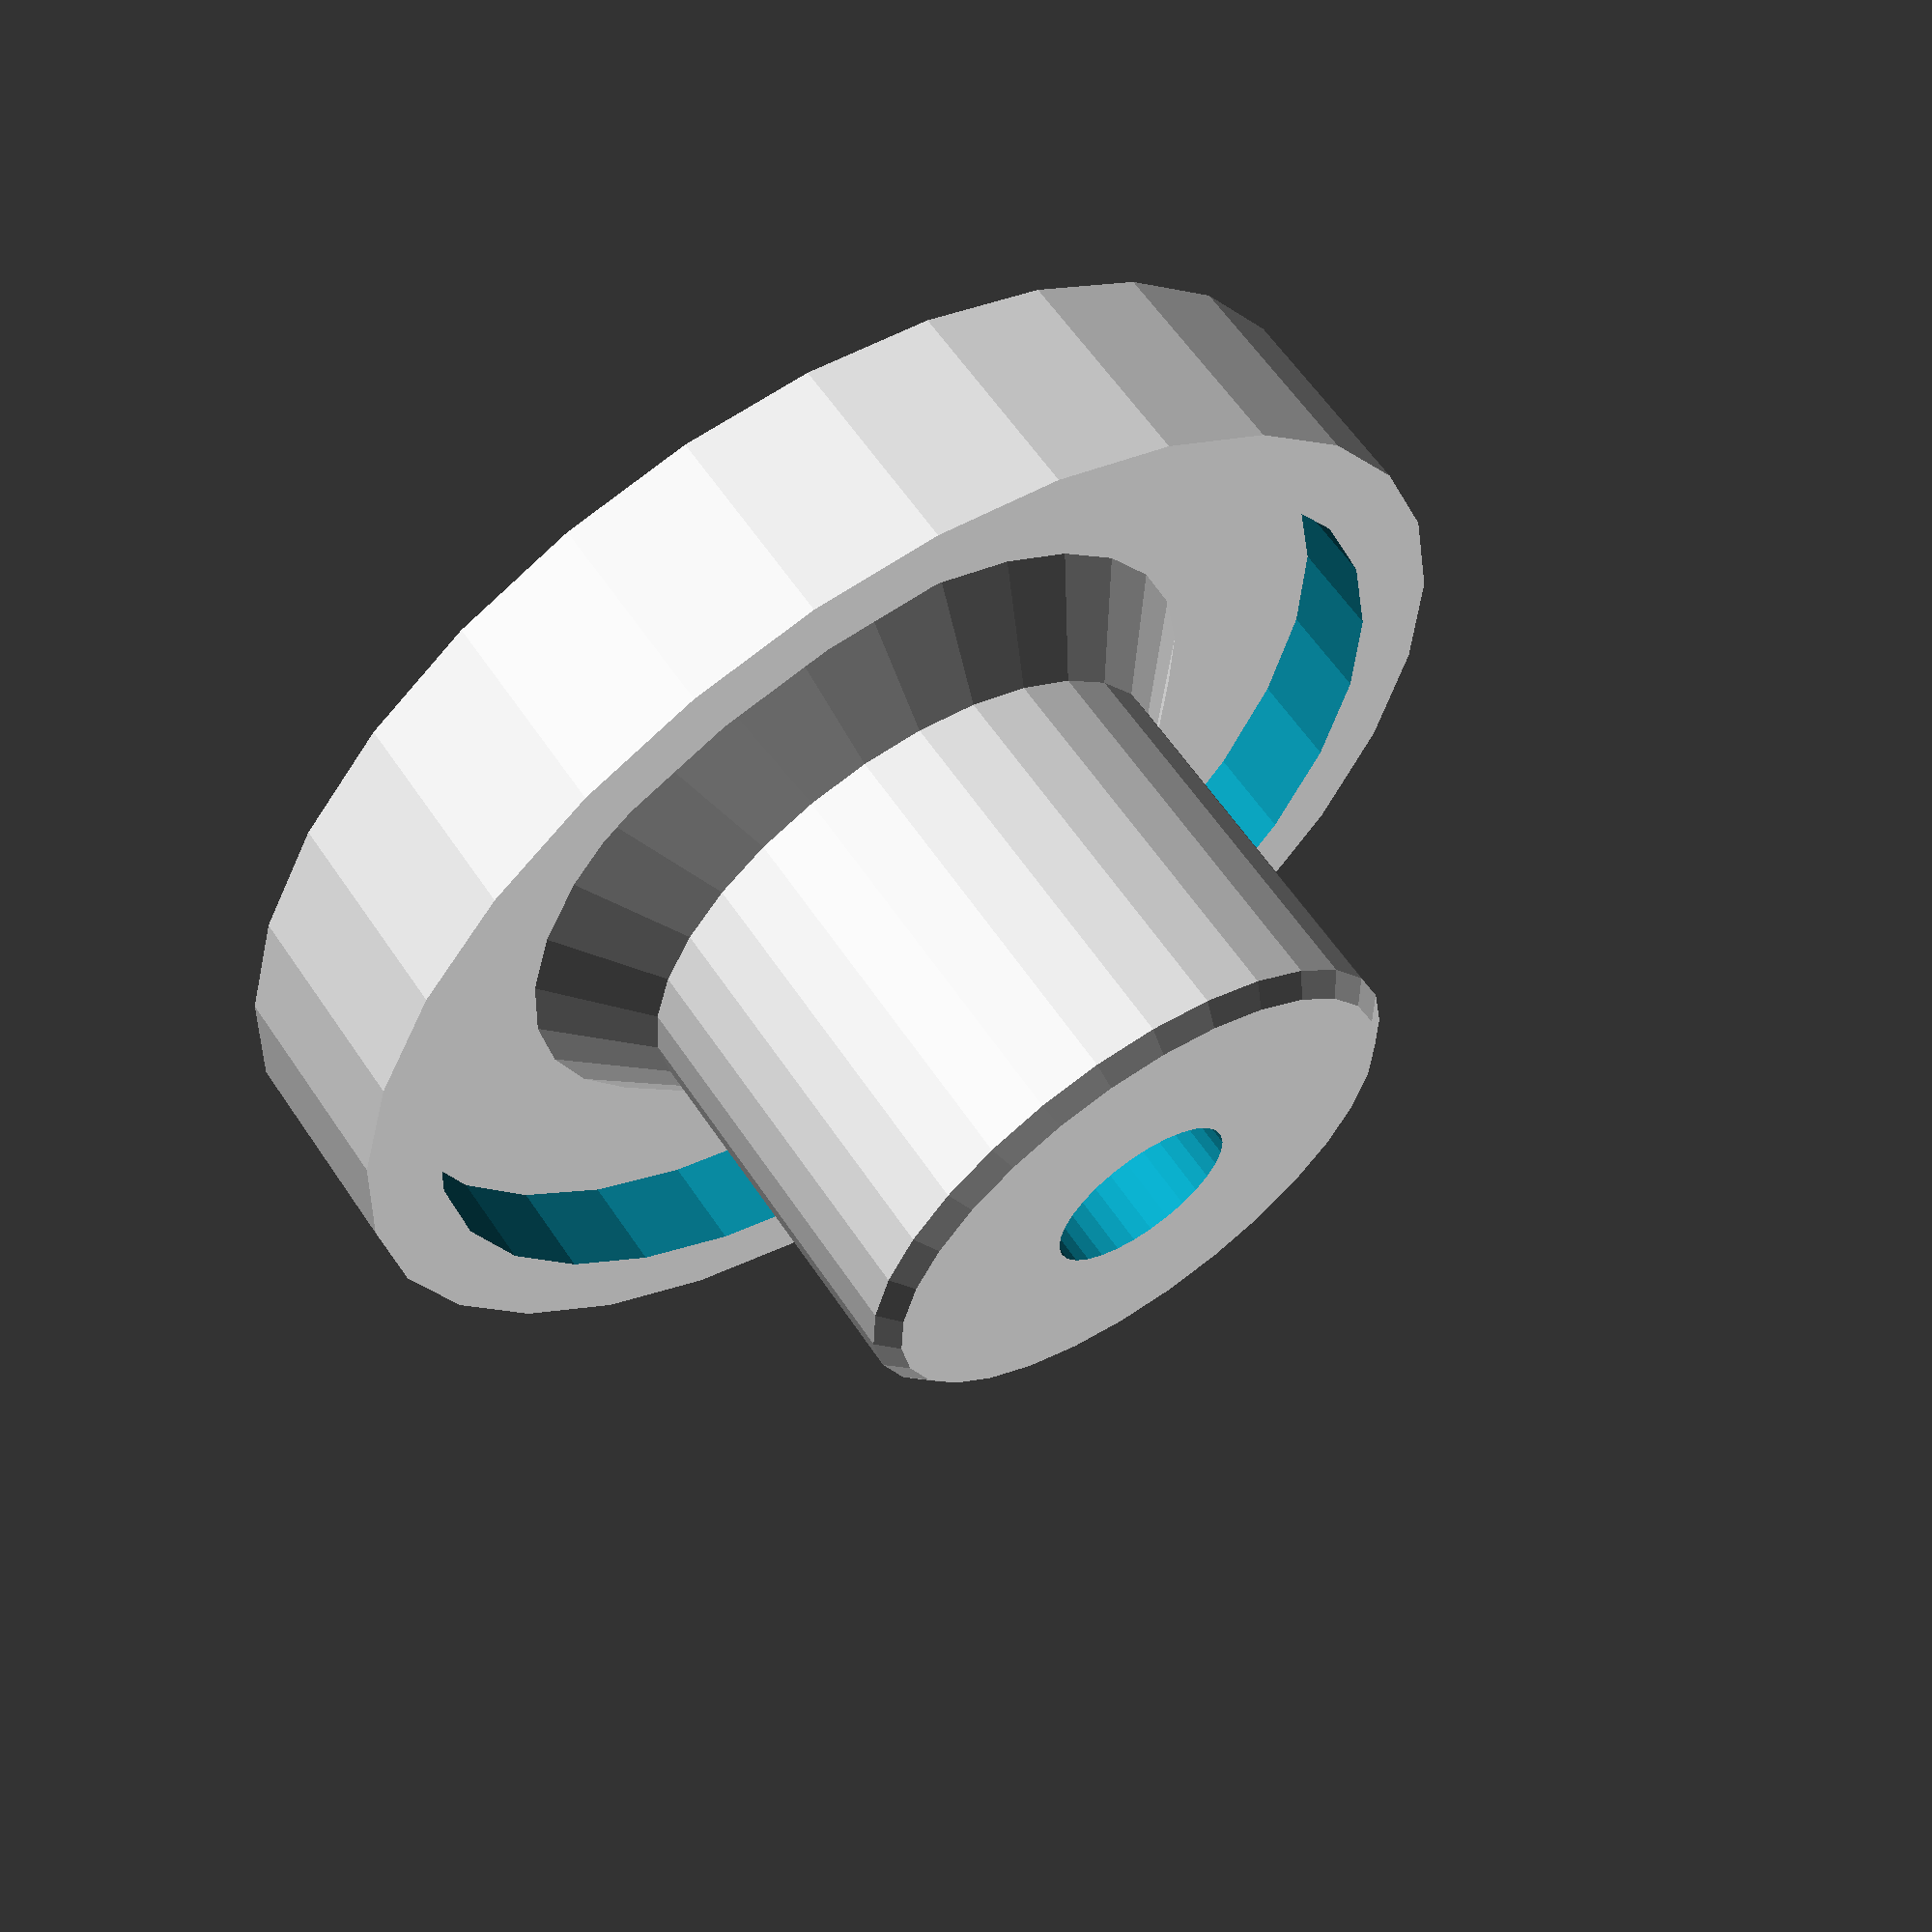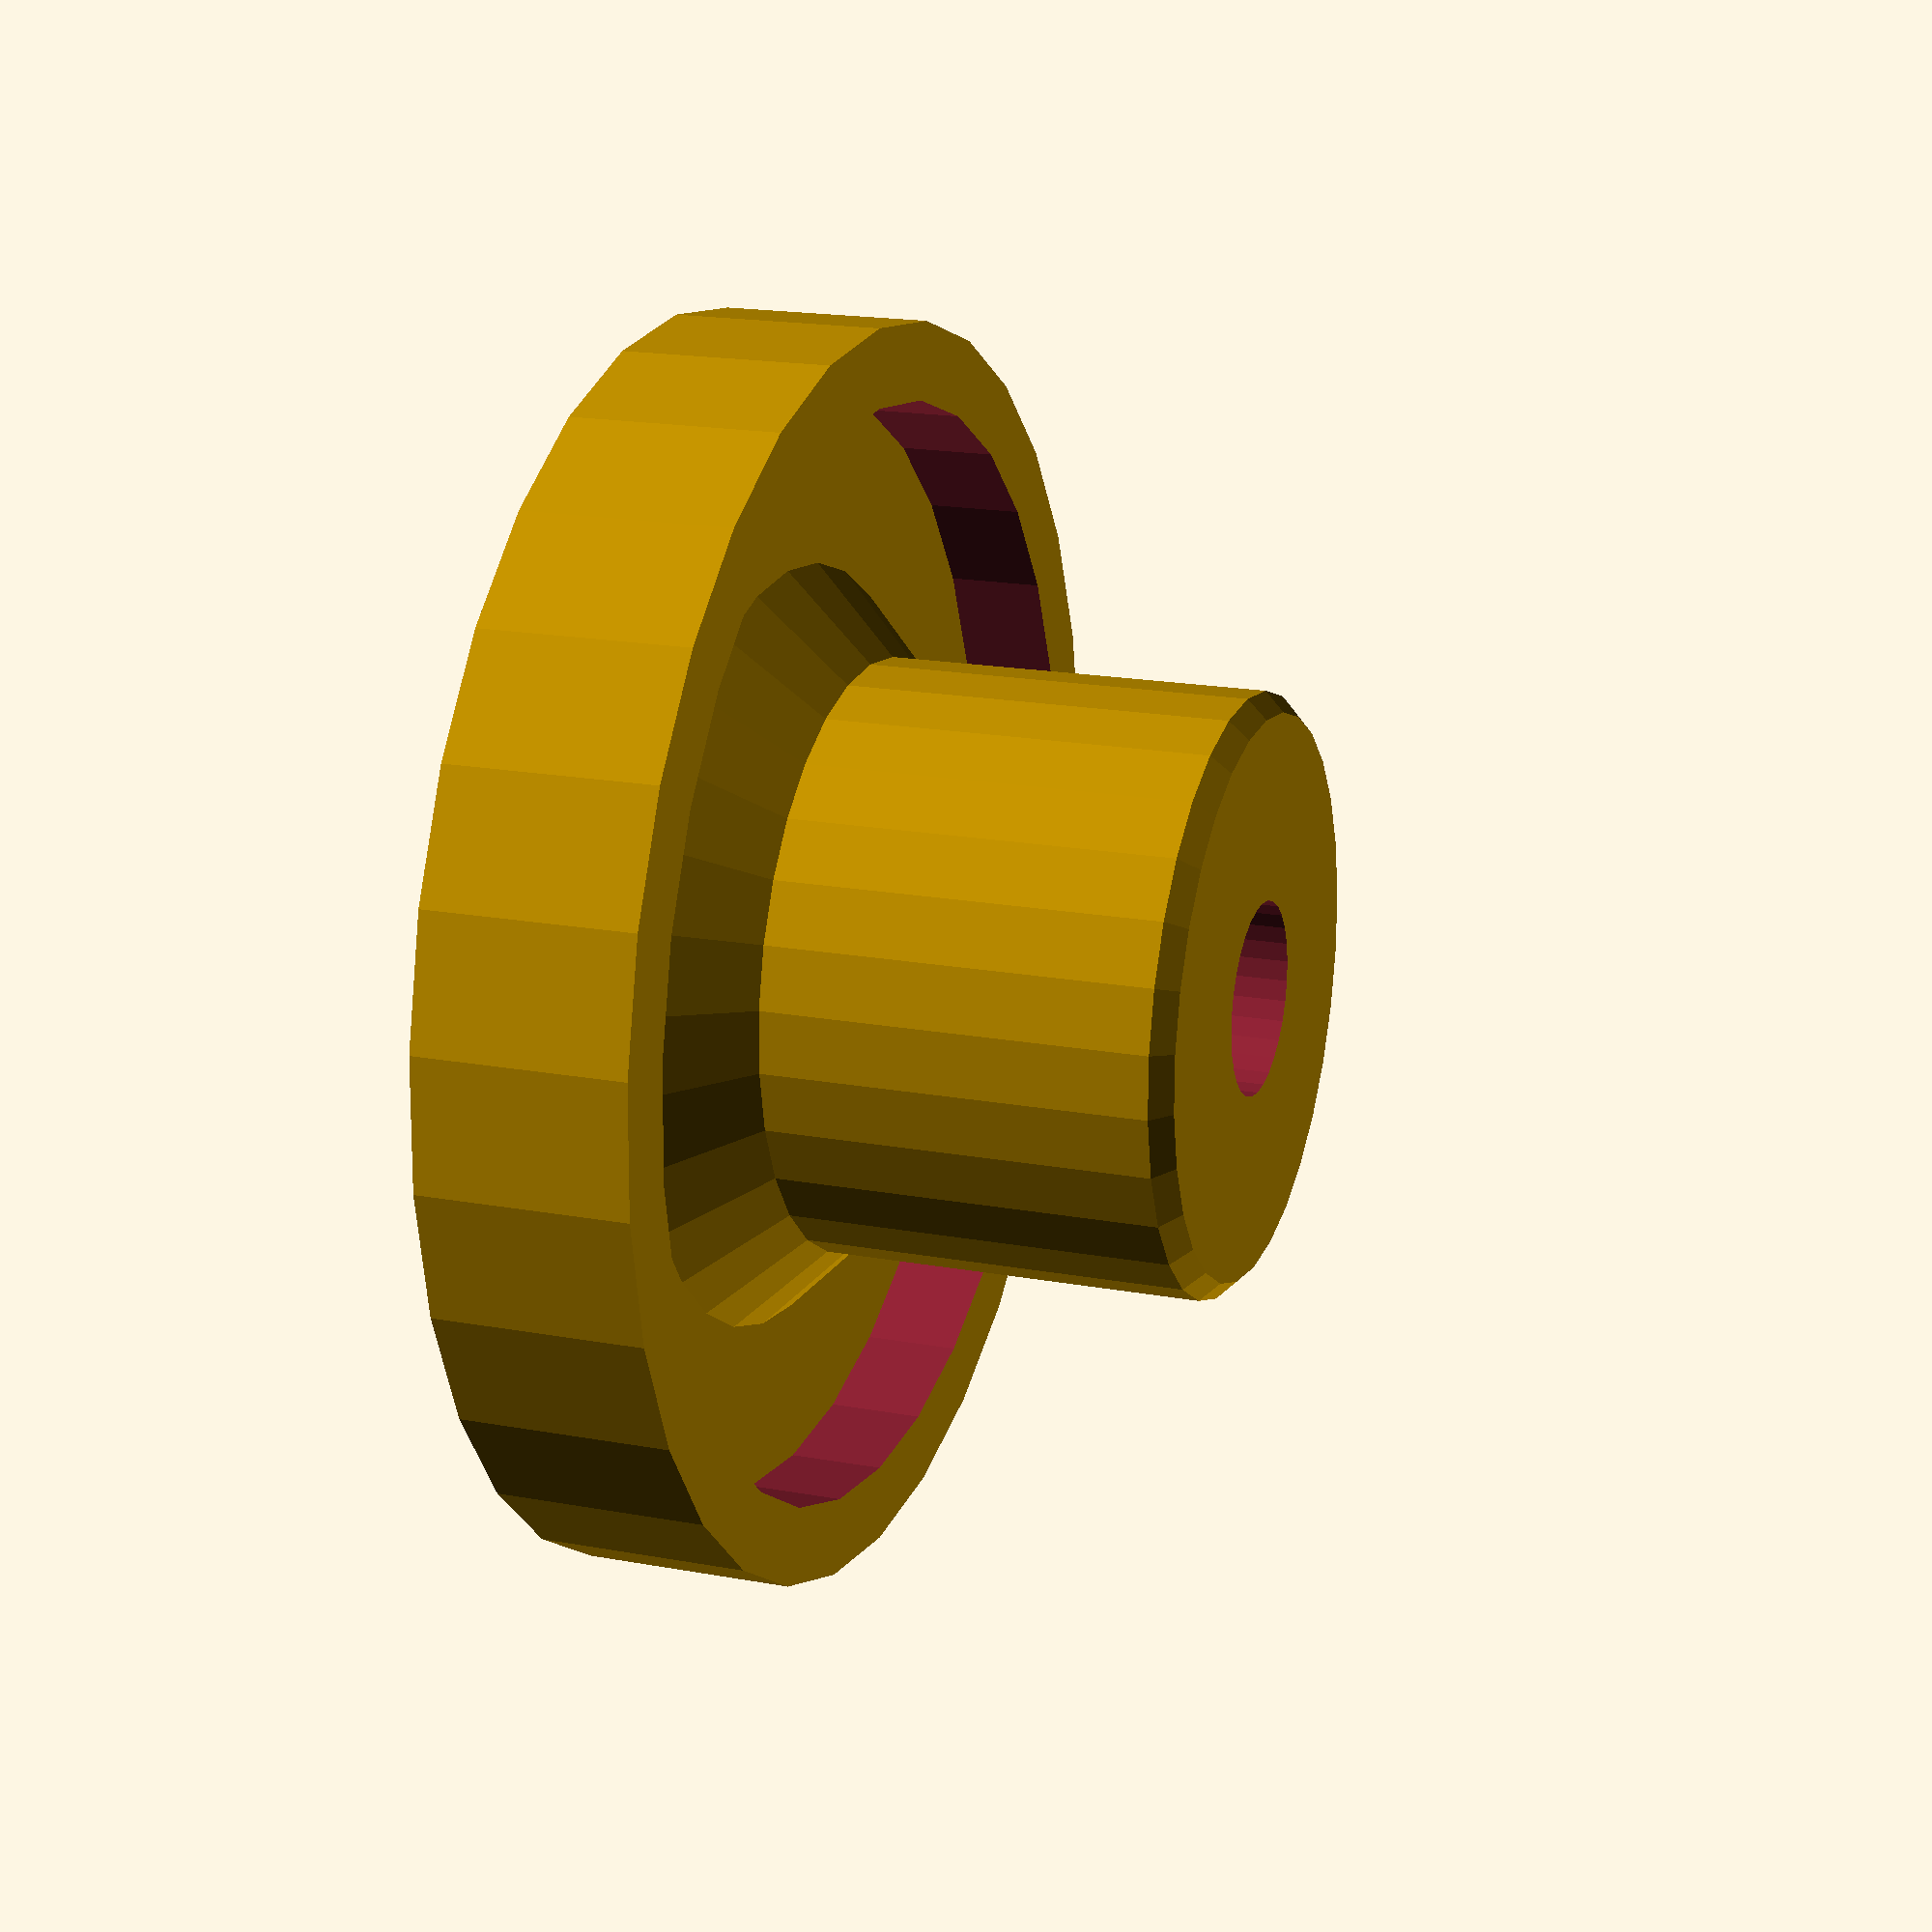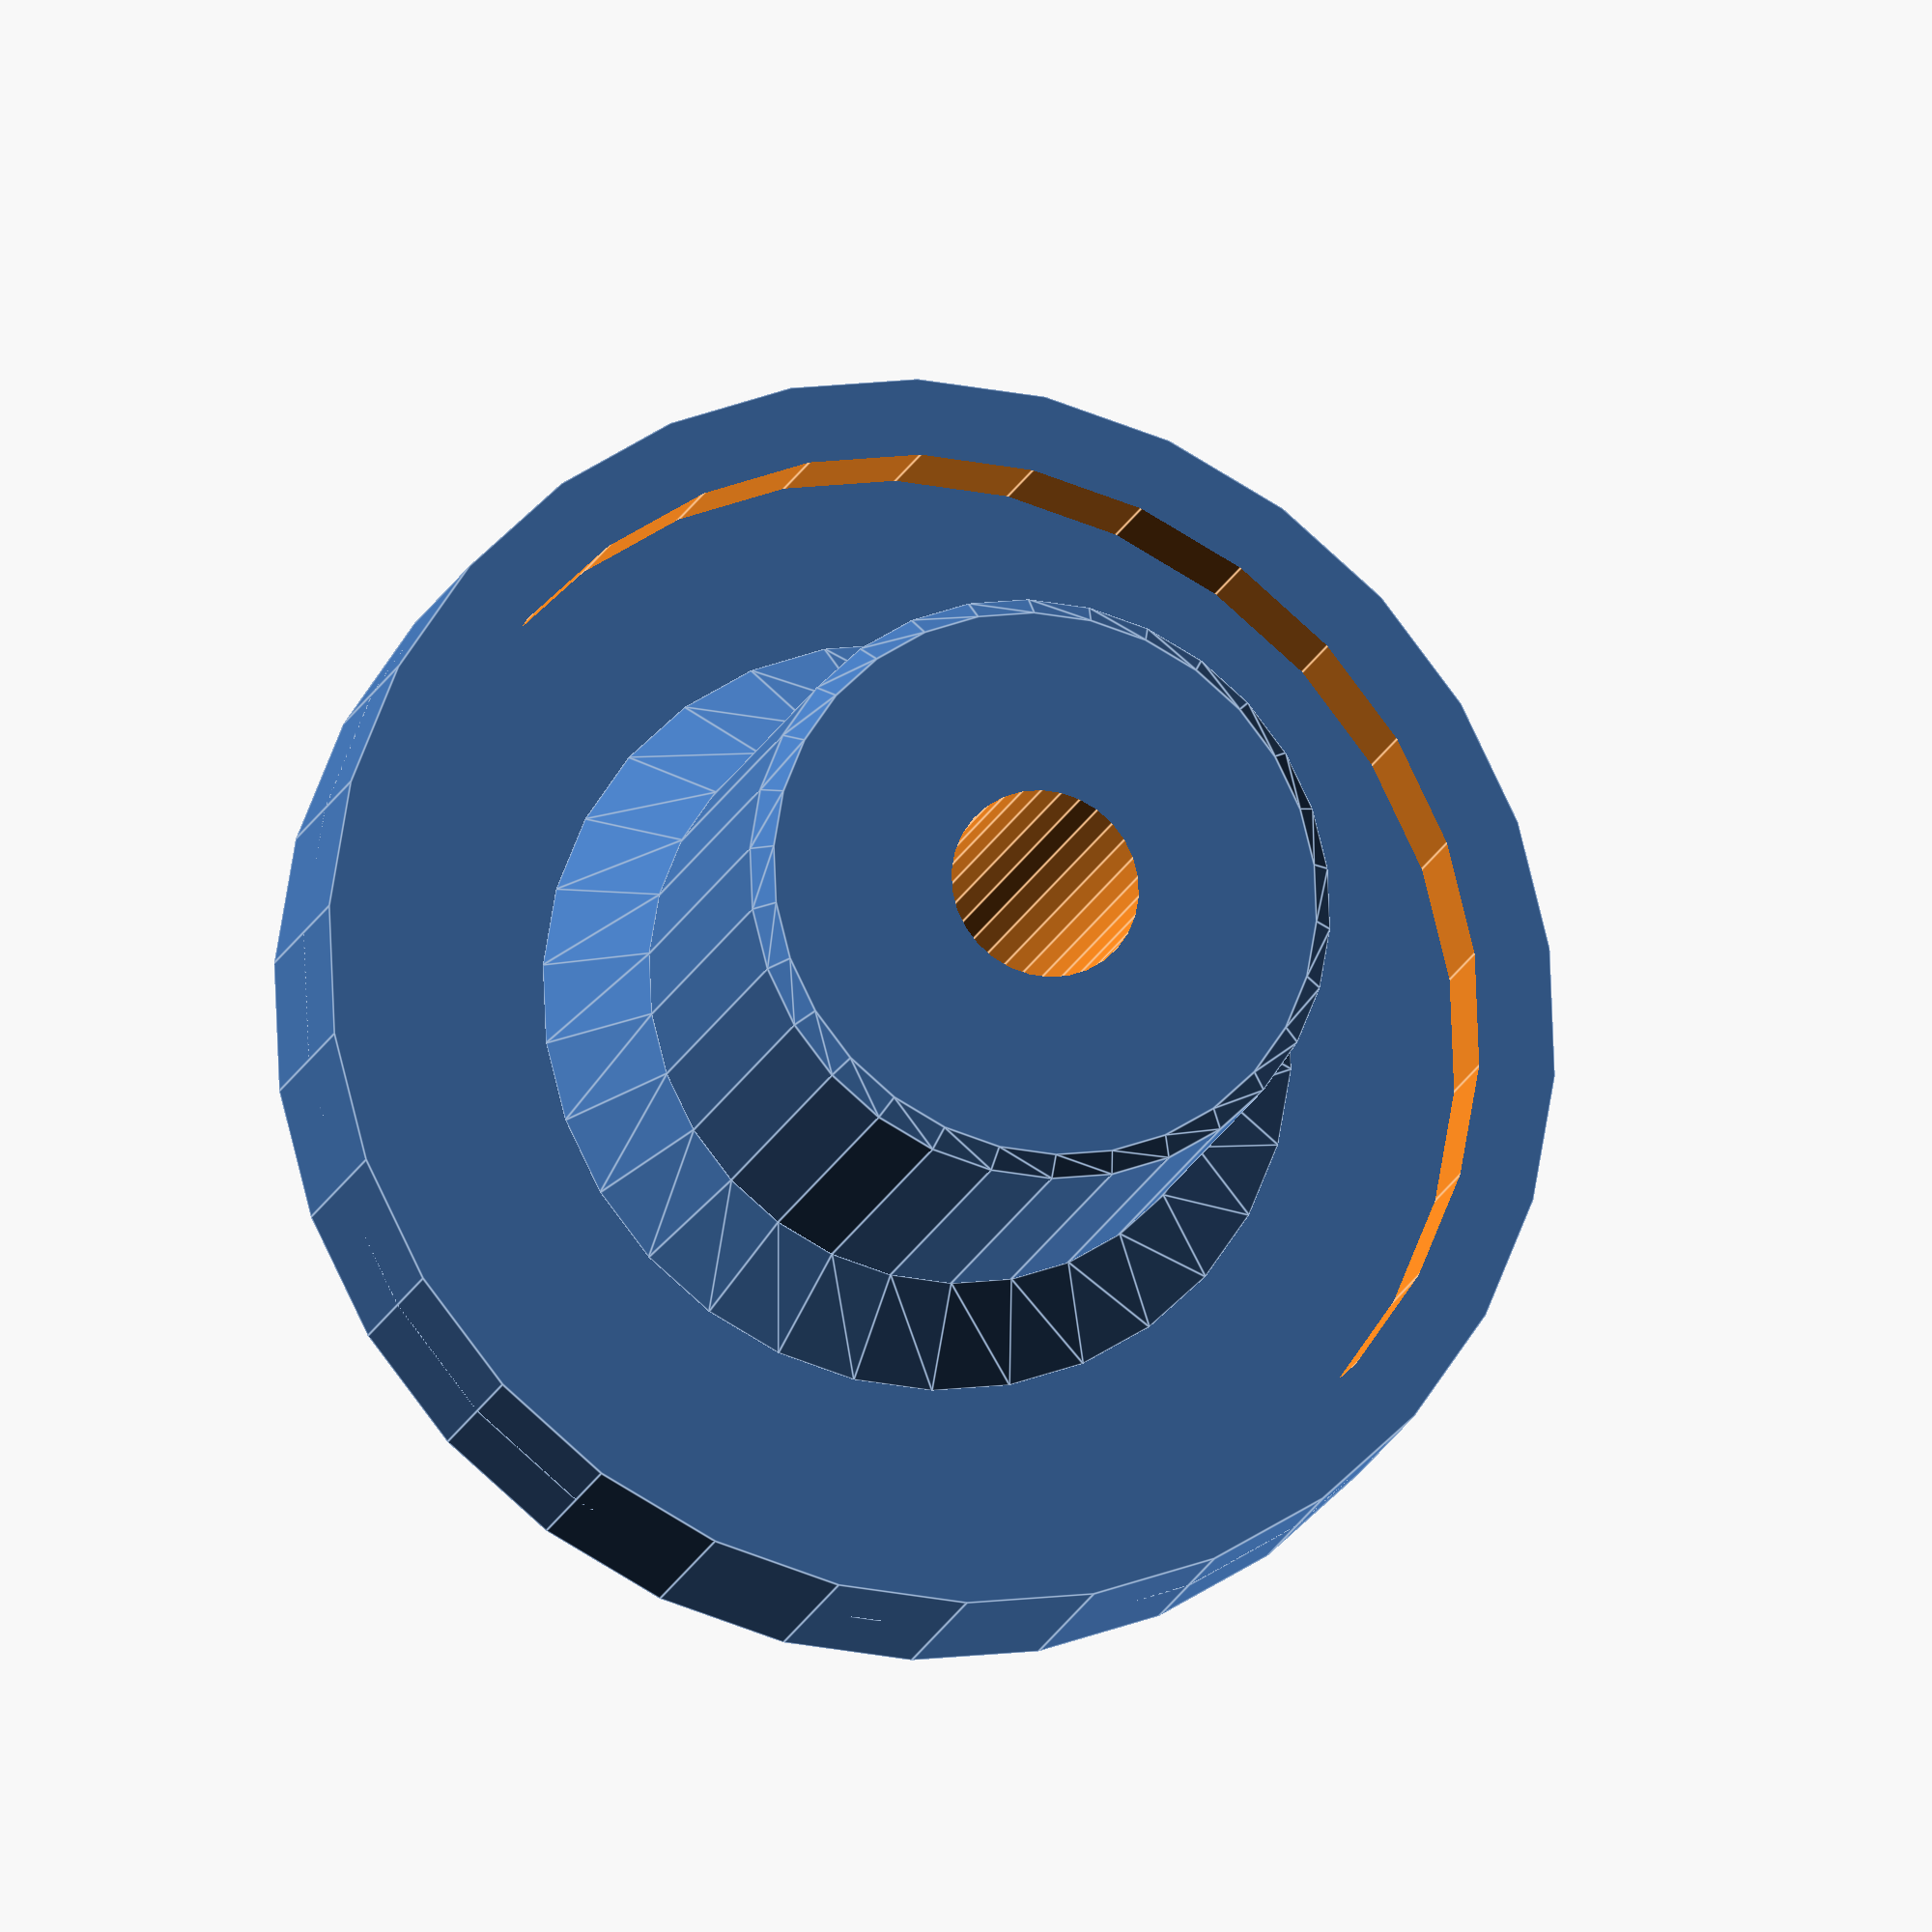
<openscad>
// Literals are in mils.
S = 1/1000;

// Standard clearance
c = 20;

x_1 = 534 + 2*c;
wall_thickness = 655 - x_1;
echo("wall thickness", wall_thickness);

x_2 = 350 - 2*c;
x_7 = 440 - 2*c;
echo("spindle diameter", x_7, x_2);

// TODO: Choose screw.  x_3 is its polygon circumscribed by tap ream diameter.
x_3 = 100;

x_4 = 220;
//x_5 = 253 - 38 - c;

x_6 = 120;

x_8 = 250;

x_5 = 253 + 165 - 38 + x_8;


// Converted to inches
scale(S) {
  // Base
  cylinder(h=x_6, r=655);

  // Spring capture wall
  difference() {
	cylinder(h=x_4, r=655);
	cylinder(h=x_4*3, r=x_1, center=true);
  }

  difference() {
	union() {
	  // Spindle and mating surface
	  cylinder(h=(x_5 - c), r=x_2);
	  translate([0,0,(x_5 - c)]) cylinder(h=c, r1=x_2, r2=(x_2 - c));

	  // Gusset / spring centering
	  translate([0,0,x_6]) cylinder(h=(x_7 - x_2), r1=x_7, r2=x_2);
	}

	// Pilot hole for screw
	cylinder(h=x_8*9, r=x_3, center=true);
  }
}

</openscad>
<views>
elev=118.4 azim=272.9 roll=214.0 proj=p view=solid
elev=161.8 azim=30.9 roll=250.3 proj=p view=solid
elev=196.2 azim=159.7 roll=195.0 proj=o view=edges
</views>
